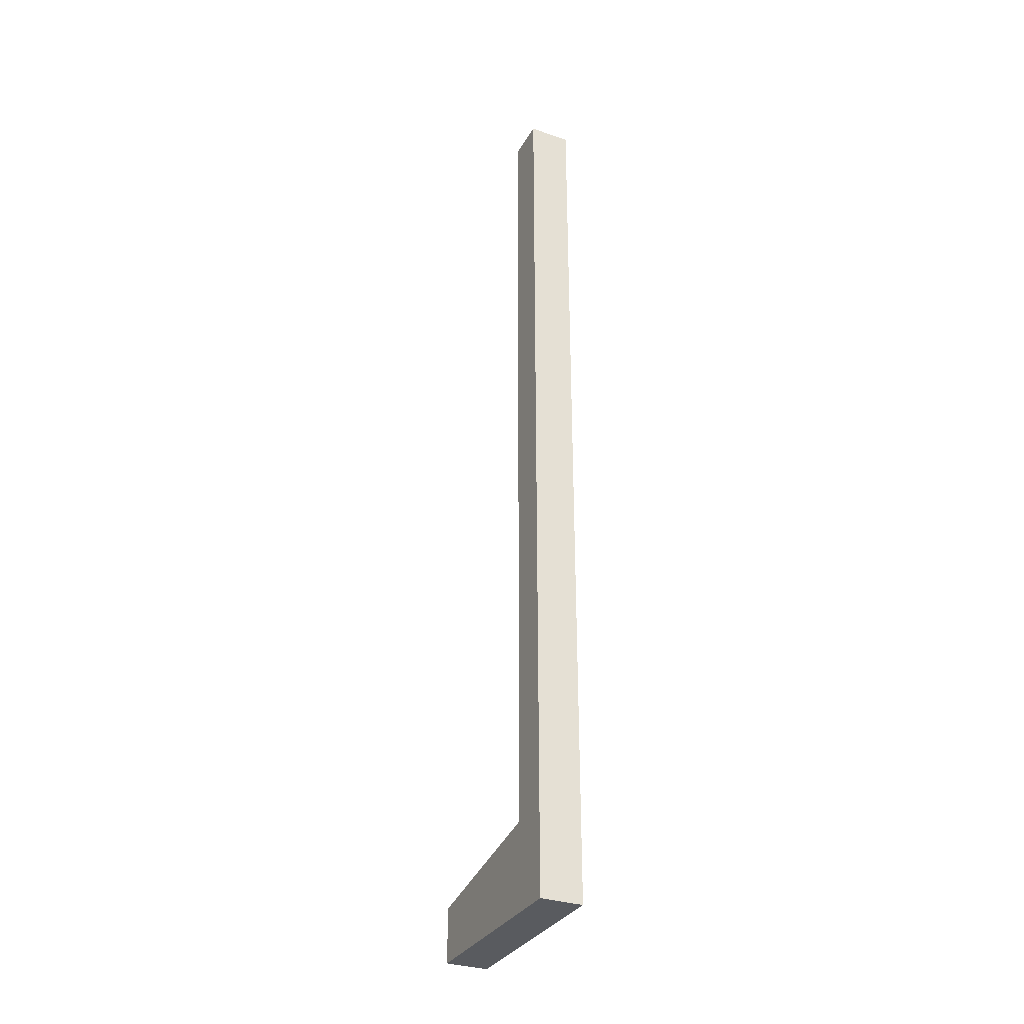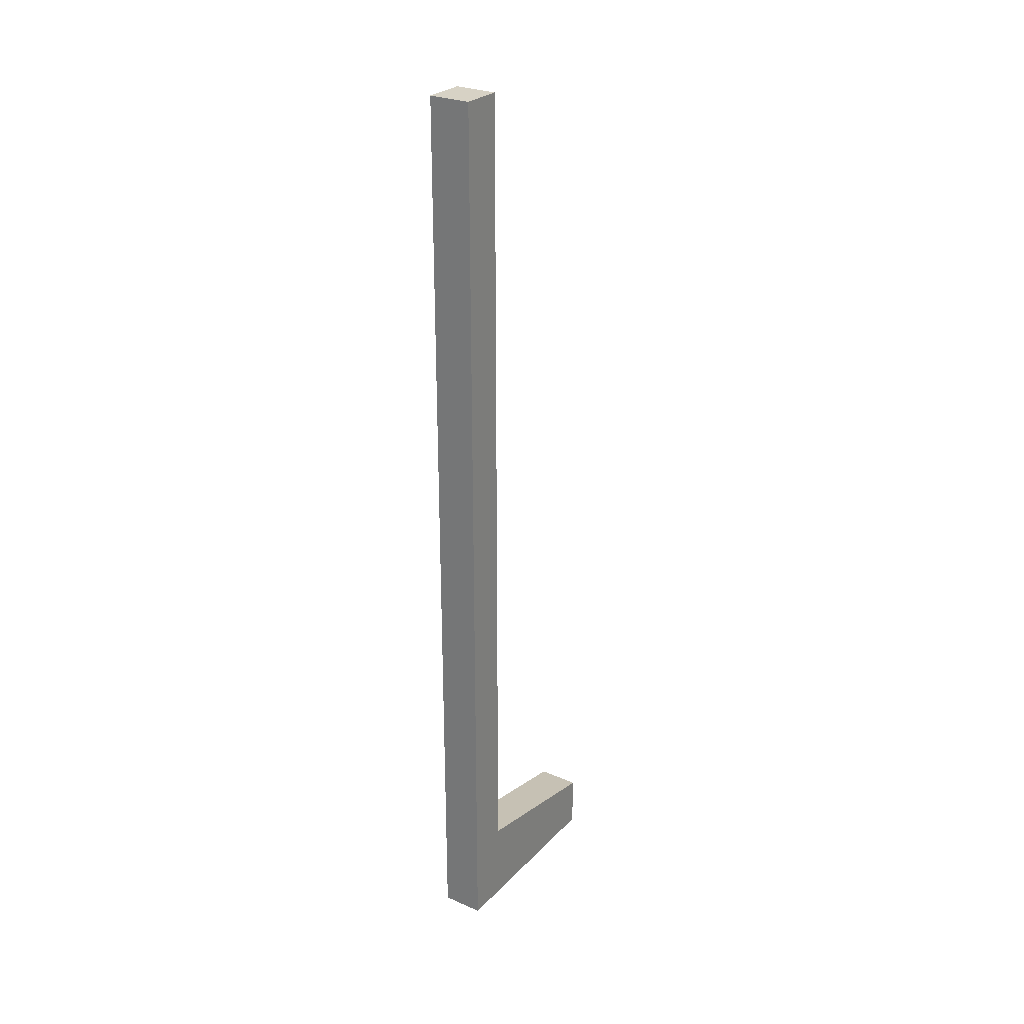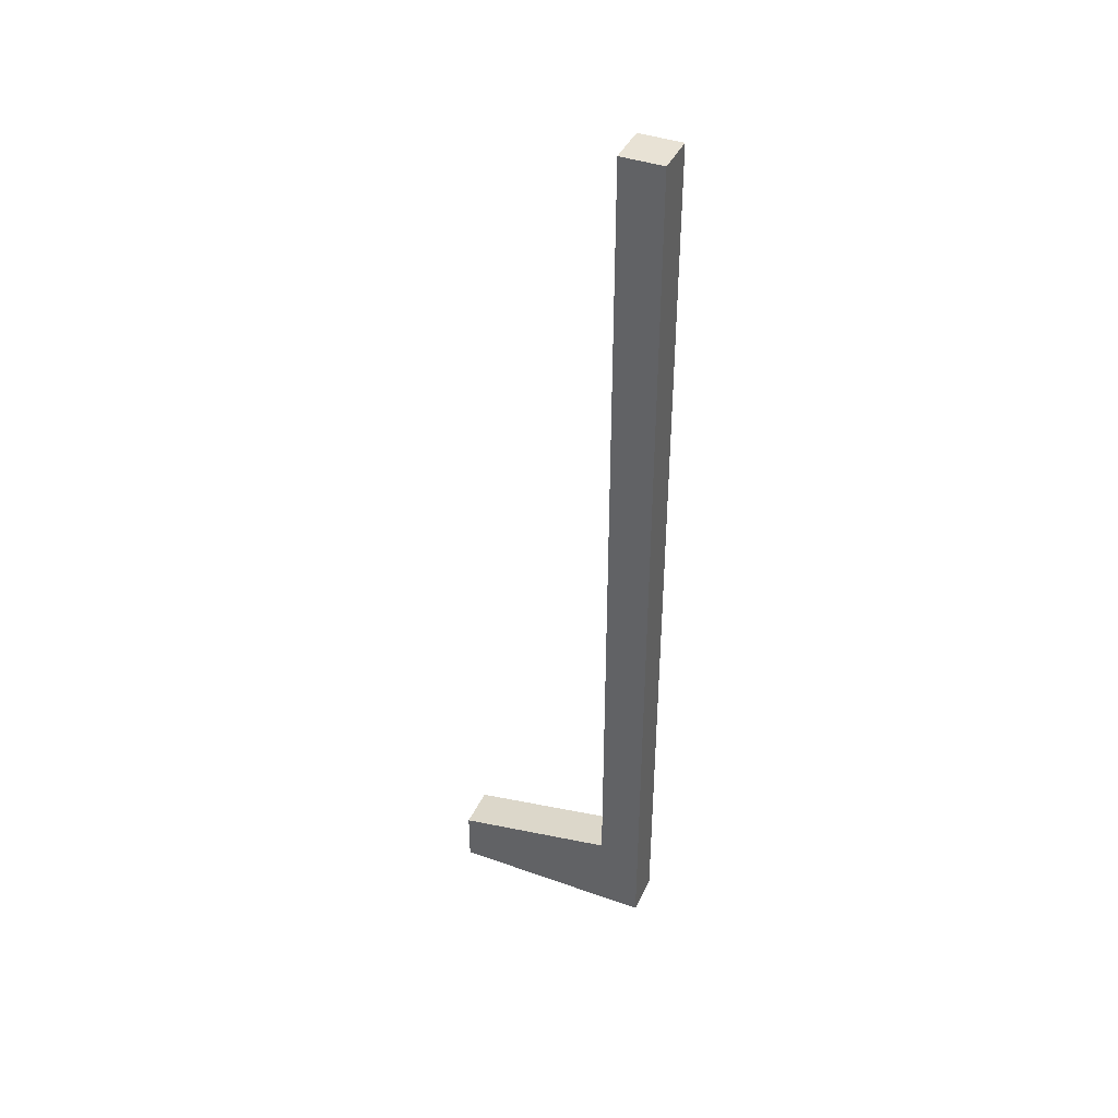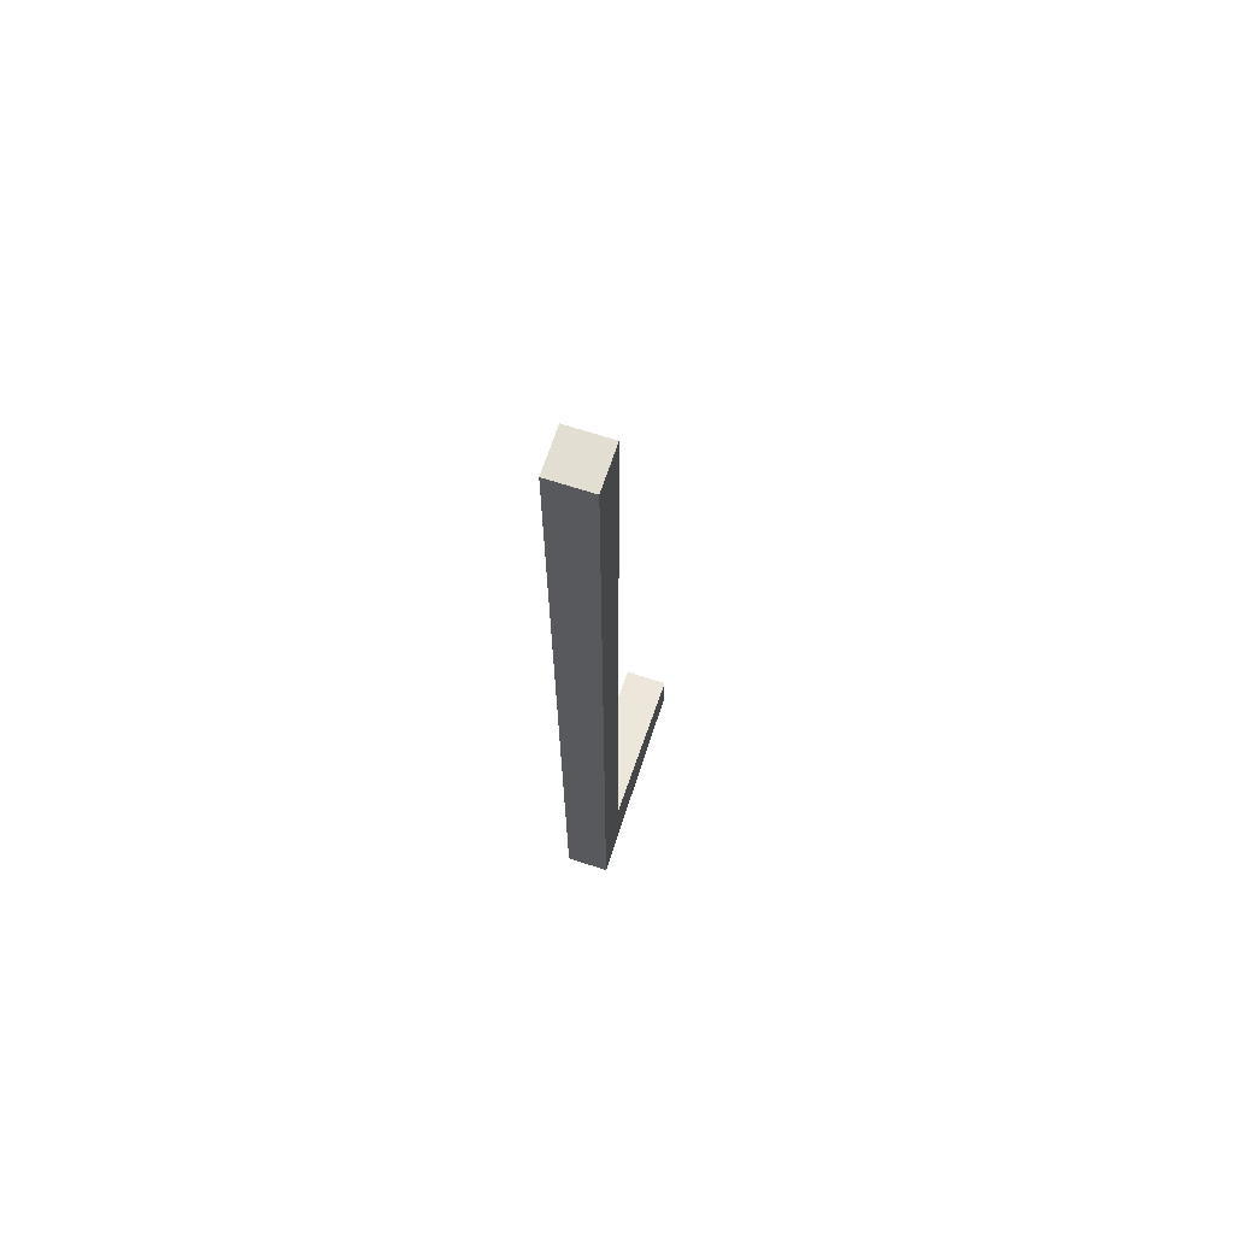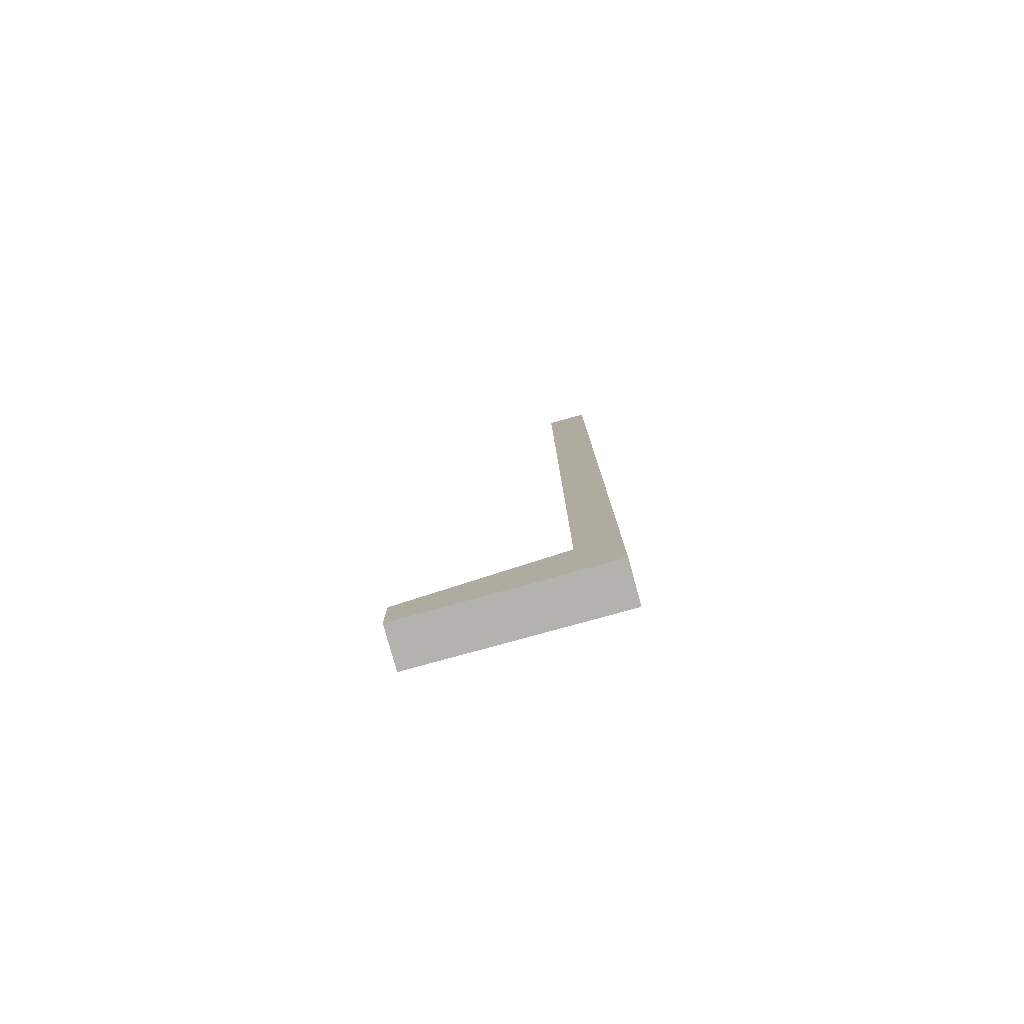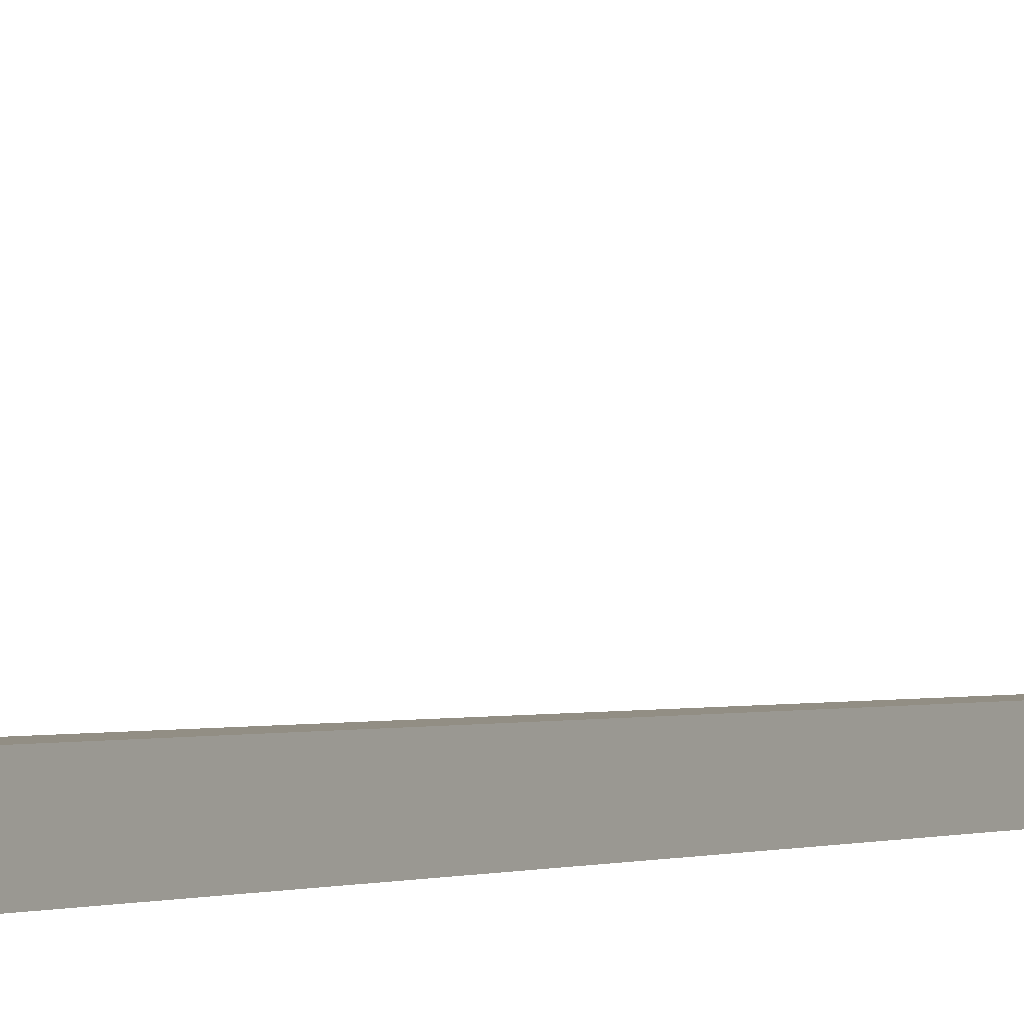
<metadata>
{"format":"obj","ext":"obj","renderer":"f3d","projection":"perspective","resolution":1024,"background":"white","views":[{"elev":-32.2,"azim":154.6,"up":"+Y"},{"elev":27.3,"azim":-146.3,"up":"+Y"},{"elev":40.8,"azim":113.4,"up":"+Y"},{"elev":67.6,"azim":-161.9,"up":"+Y"},{"elev":-79.7,"azim":105.4,"up":"+Y"},{"elev":-0.4,"azim":31.1,"up":"+Z"}]}
</metadata>
<code>
g default
v -0.1585 -3.486 -0.1579
v -0.1585 -3.486 0.1592
v -0.1585 3.486 -0.1579
v -0.1585 3.486 0.1592
v 0.1585 3.486 -0.1579
v 0.1585 3.486 0.1592
v 0.1585 -3.486 -0.1579
v 0.1585 -3.486 0.1592
v -0.1585 -2.835 0.1592
v -0.1585 -2.835 -0.1579
v 0.1585 -2.835 -0.1579
v 0.1585 -2.835 0.1592
v 0.1585 -3.486 1.379
v -0.1585 -3.486 1.379
v 0.1585 -3.074 1.379
v -0.1585 -3.074 1.379
g lowerLeg
f 1 2 9 10
f 3 4 6 5
f 11 12 8 7
f 7 8 2 1
f 14 13 15 16
f 7 1 10 11
f 10 9 4 3
f 11 10 3 5
f 5 6 12 11
f 9 12 6 4
f 2 8 13 14
f 8 12 15 13
f 12 9 16 15
f 9 2 14 16

</code>
